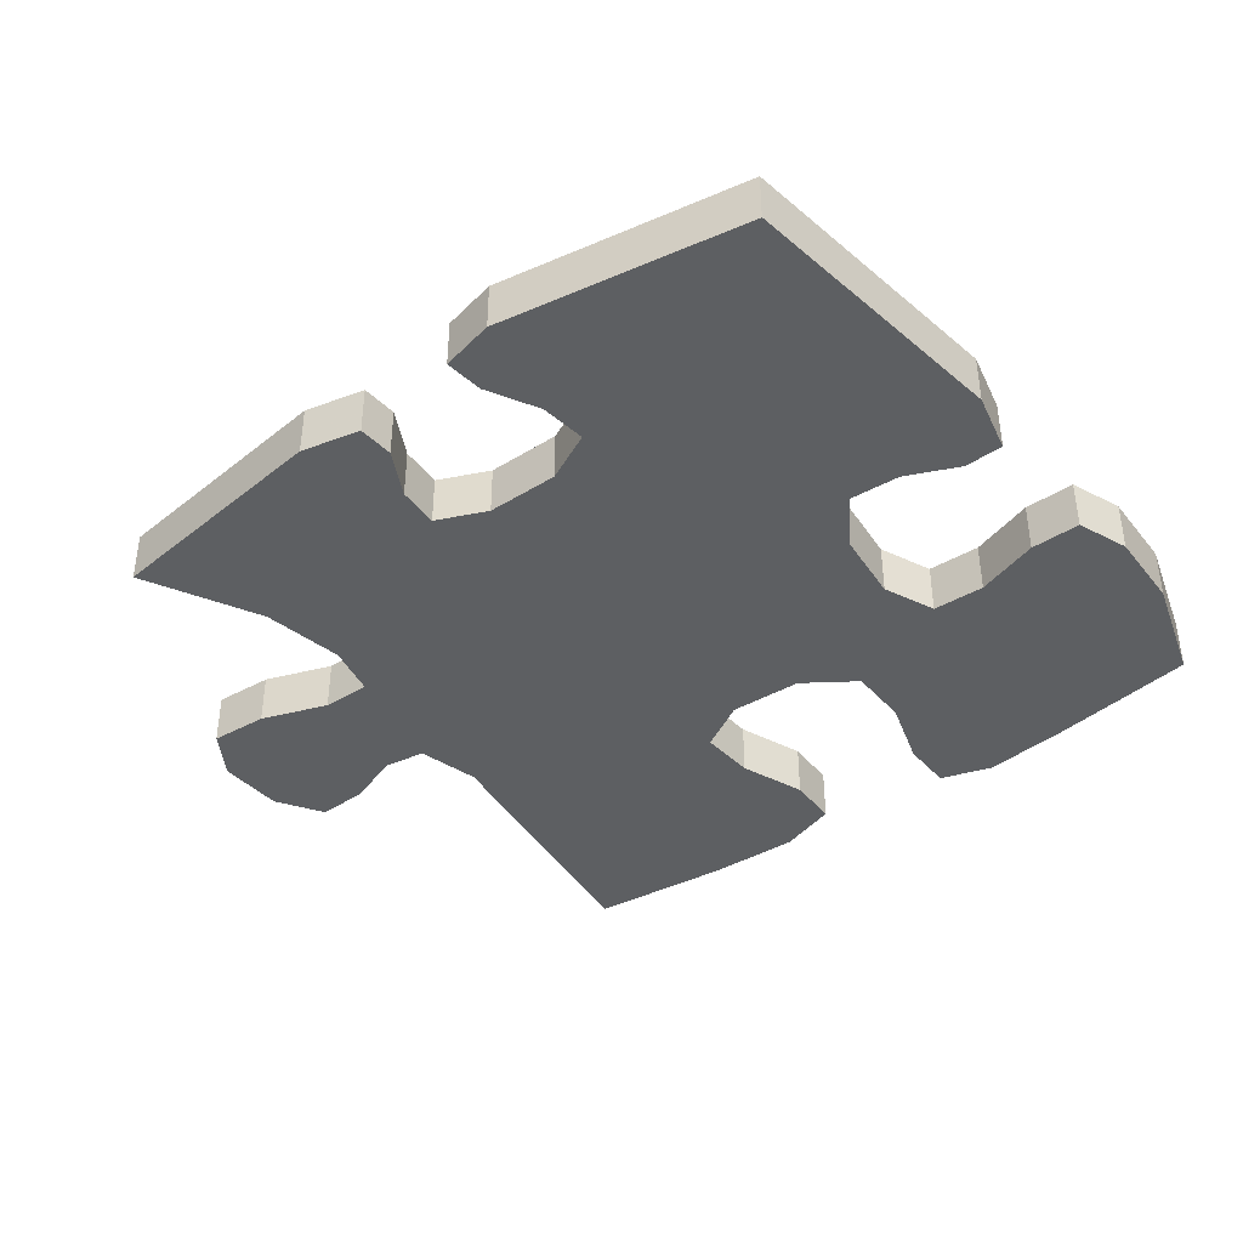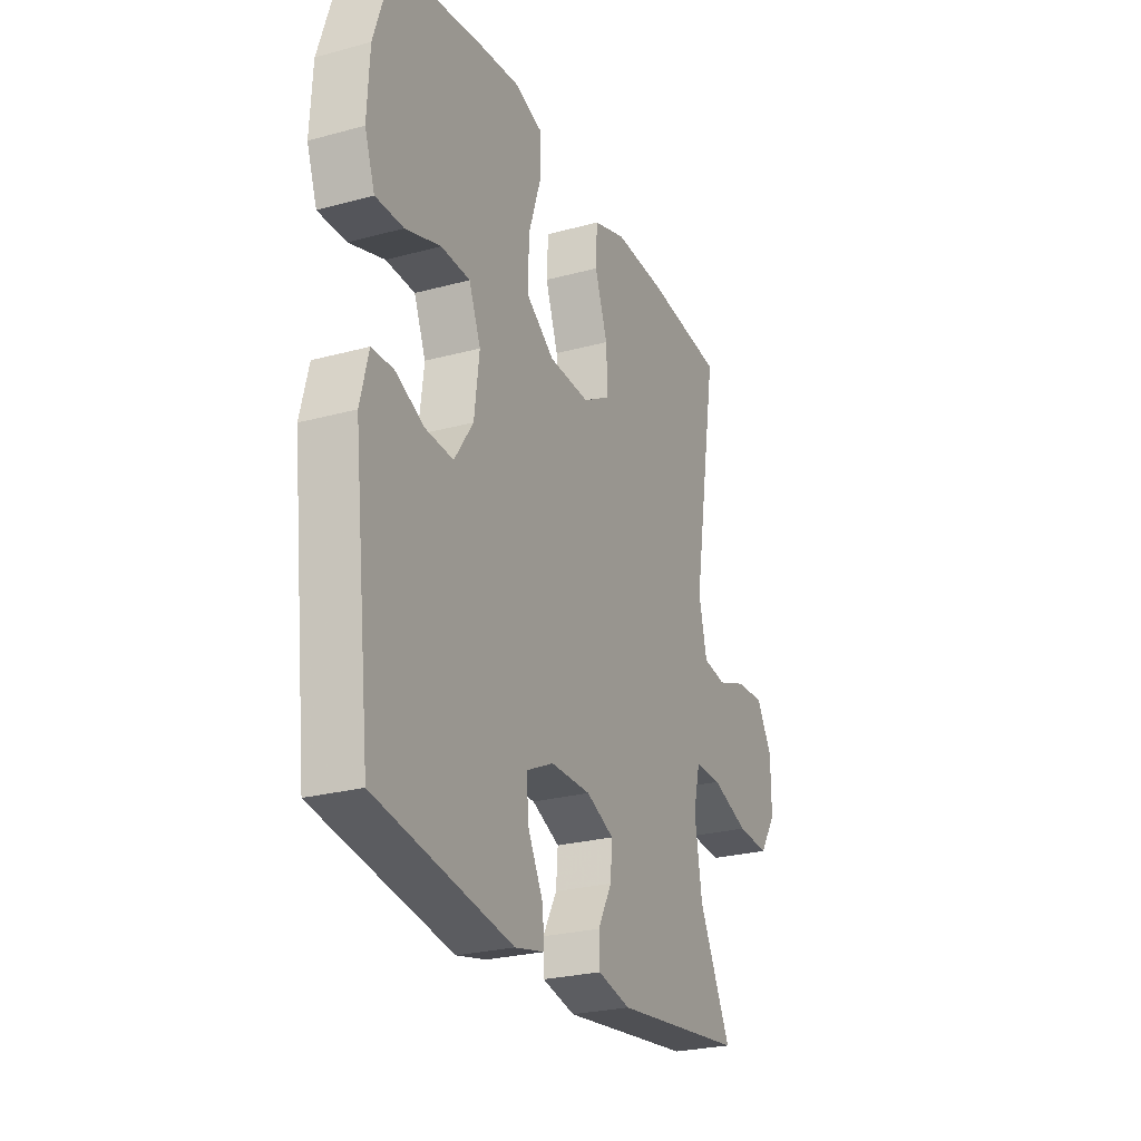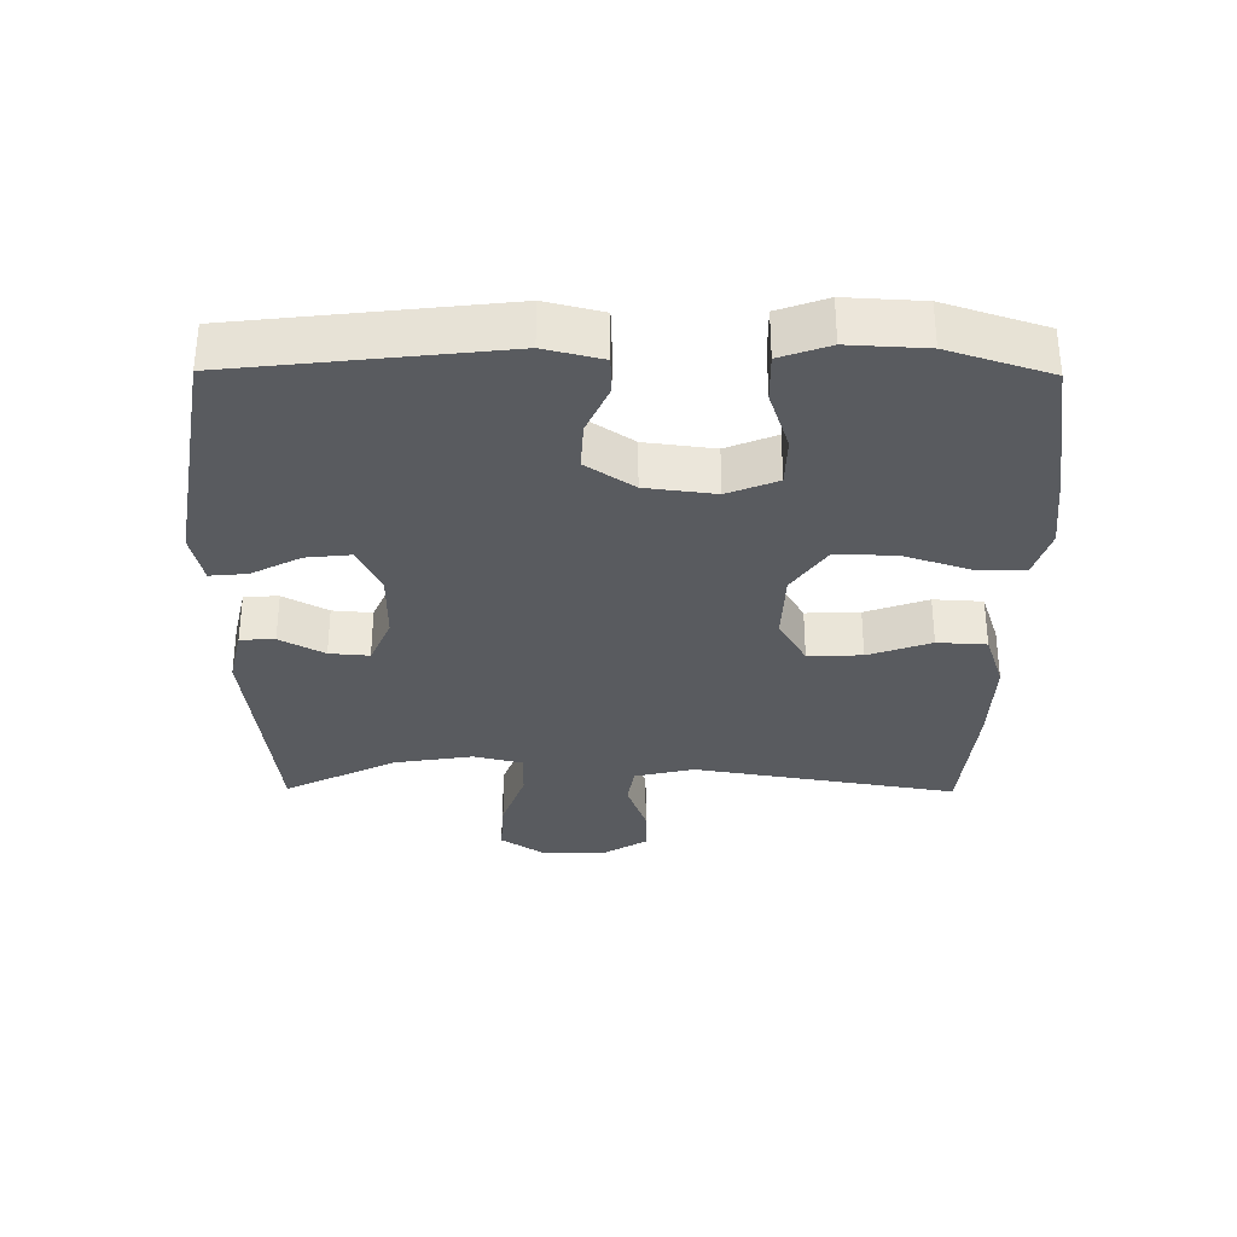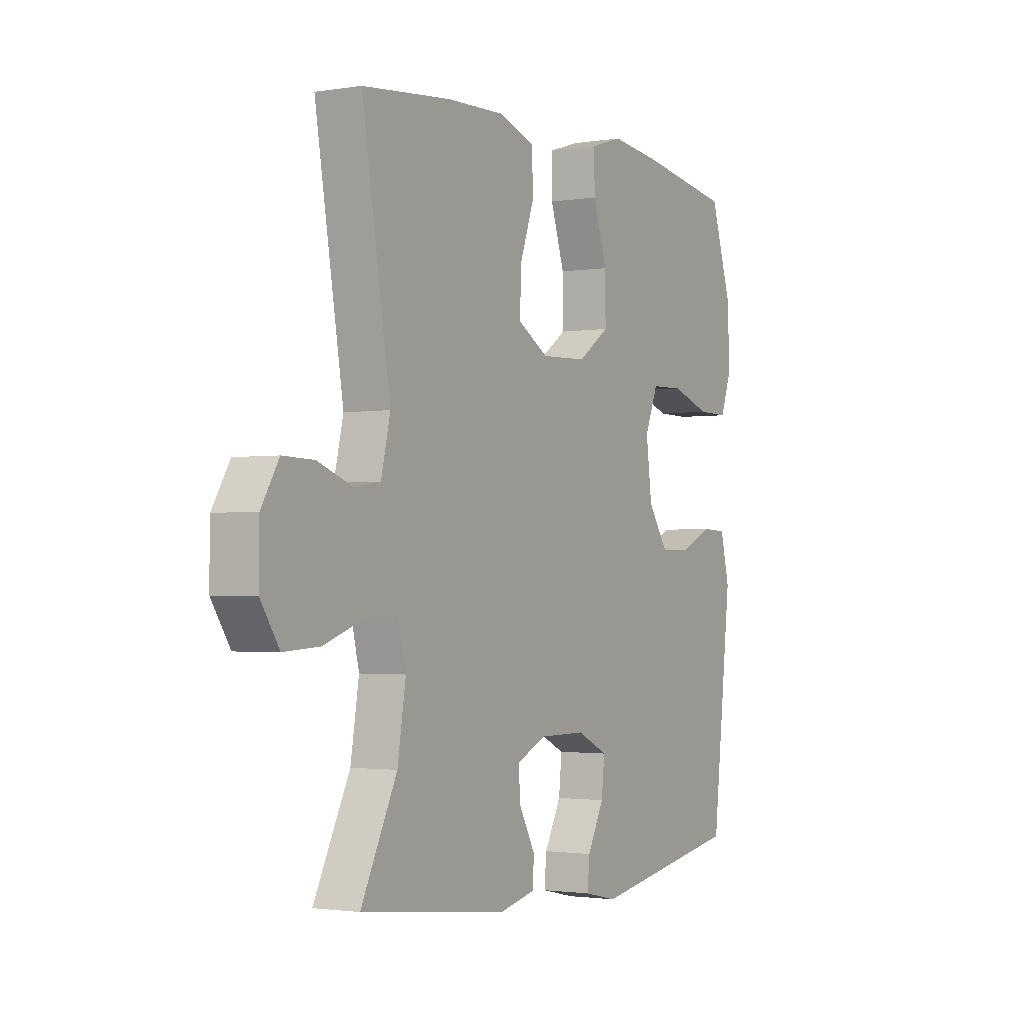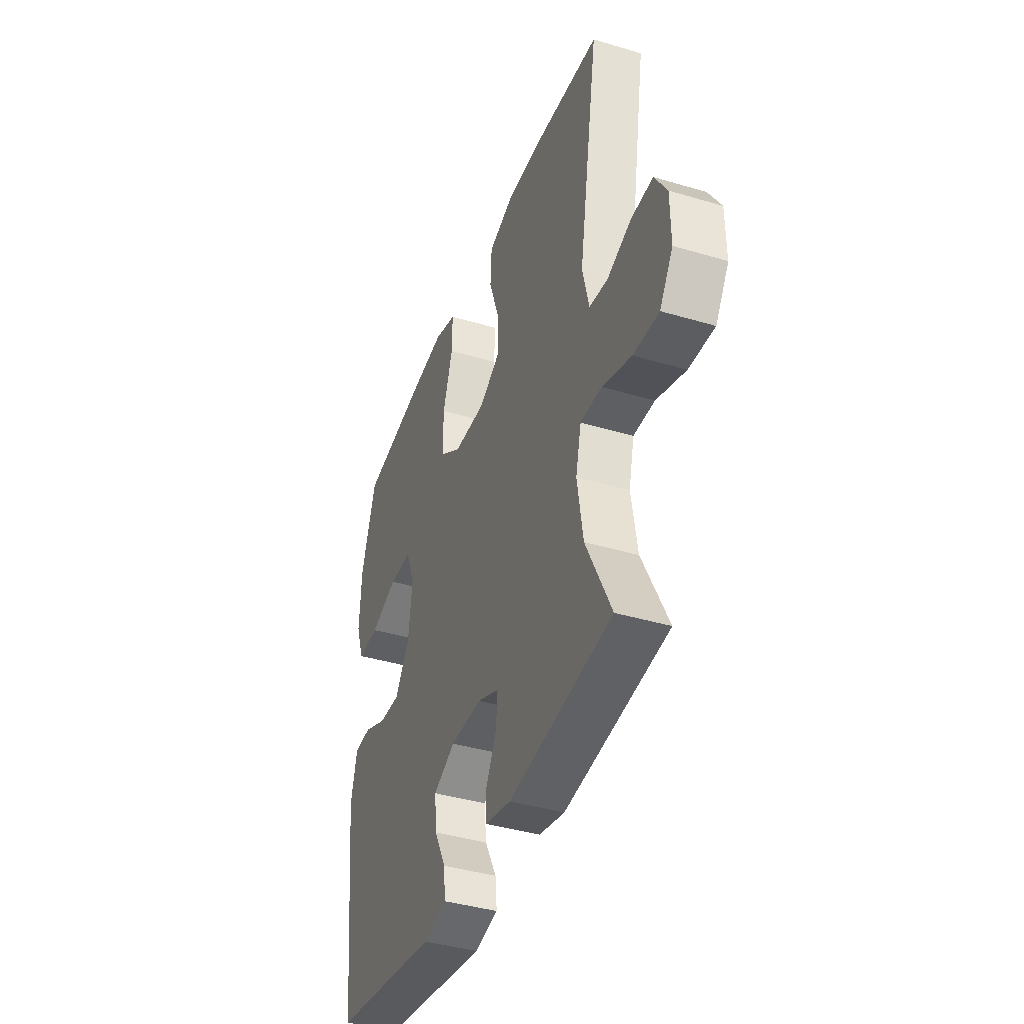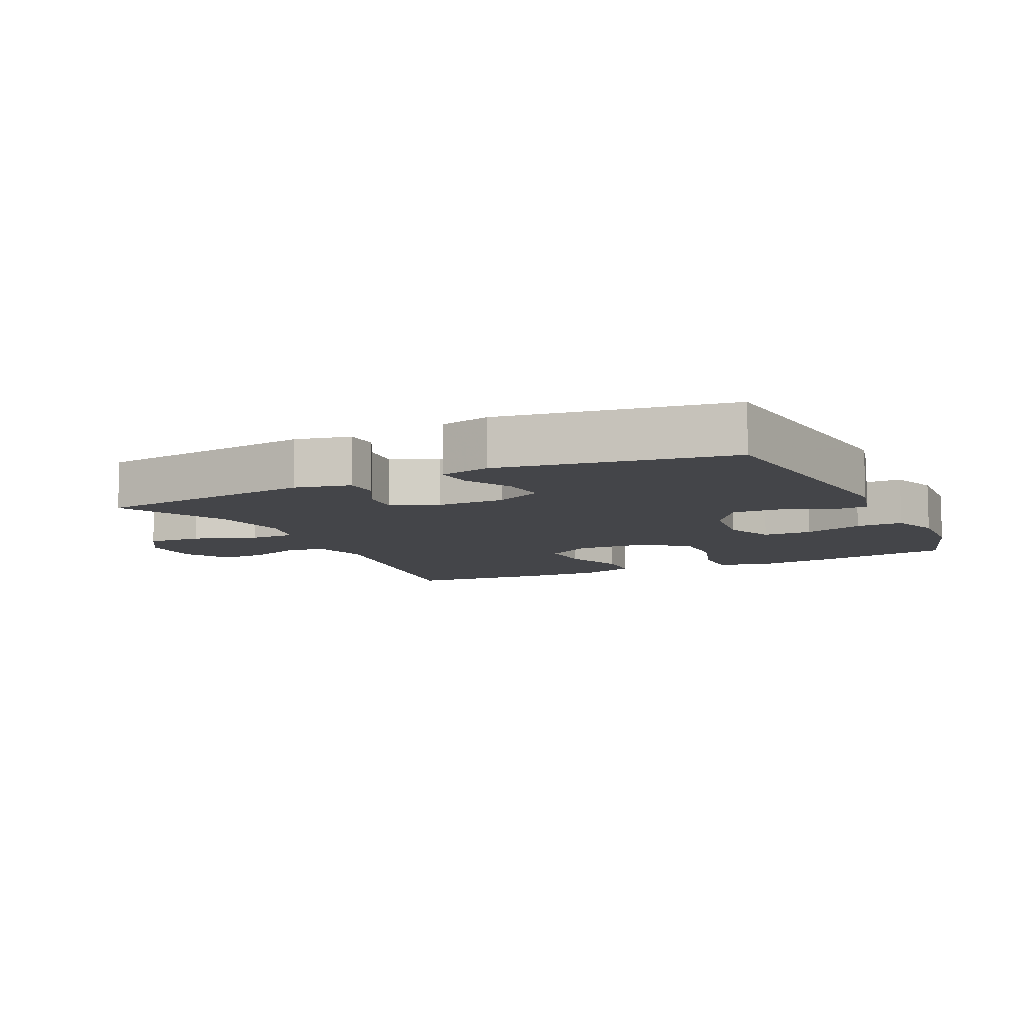
<metadata>
{"format":"obj","ext":"obj","renderer":"f3d","projection":"perspective","resolution":1024,"background":"white","views":[{"elev":-39.7,"azim":-142.4,"up":"+Y"},{"elev":-25.7,"azim":-66.5,"up":"+Z"},{"elev":-32.7,"azim":-90.5,"up":"+Y"},{"elev":-1.8,"azim":120.2,"up":"+Z"},{"elev":-40.3,"azim":69.9,"up":"+Z"},{"elev":-9.0,"azim":-154.3,"up":"+Y"}]}
</metadata>
<code>
v 0.5 0.07 -0.5
v 0.164 0.07 -0.54
v 0.08 0.07 -0.521
v 0.078 0.07 -0.47
v 0.114 0.07 -0.404
v 0.119 0.07 -0.345
v 0.048 0.07 -0.314
v -0.055 0.07 -0.314
v -0.126 0.07 -0.348
v -0.119 0.07 -0.414
v -0.081 0.07 -0.487
v -0.076 0.07 -0.542
v -0.152 0.07 -0.559
v -0.5 0.07 -0.5
v -0.545 0.07 -0.106
v -0.524 0.07 -0.021
v -0.469 0.07 -0.019
v -0.395 0.07 -0.052
v -0.324 0.07 -0.056
v -0.276 0.07 0.015
v -0.263 0.07 0.118
v -0.293 0.07 0.192
v -0.367 0.07 0.194
v -0.457 0.07 0.164
v -0.528 0.07 0.163
v -0.554 0.07 0.236
v -0.548 0.07 0.35
v -0.5 0.07 0.5
v -0.288 0.07 0.533
v -0.171 0.07 0.546
v -0.098 0.07 0.523
v -0.099 0.07 0.449
v -0.131 0.07 0.351
v -0.132 0.07 0.263
v -0.06 0.07 0.213
v 0.044 0.07 0.209
v 0.115 0.07 0.25
v 0.112 0.07 0.33
v 0.079 0.07 0.423
v 0.083 0.07 0.496
v 0.167 0.07 0.524
v 0.298 0.07 0.52
v 0.5 0.07 0.5
v 0.435 0.07 0.109
v 0.456 0.07 0.02
v 0.516 0.07 0.011
v 0.595 0.07 0.04
v 0.666 0.07 0.042
v 0.706 0.07 -0.024
v 0.707 0.07 -0.119
v 0.664 0.07 -0.184
v 0.581 0.07 -0.179
v 0.486 0.07 -0.145
v 0.417 0.07 -0.144
v 0.399 0.07 -0.218
v 0.418 0.07 -0.335
v 0.5 0 -0.5
v 0.164 0 -0.54
v 0.08 0 -0.521
v 0.078 0 -0.47
v 0.114 0 -0.404
v 0.119 0 -0.345
v 0.048 0 -0.314
v -0.055 0 -0.314
v -0.126 0 -0.348
v -0.119 0 -0.414
v -0.081 0 -0.487
v -0.076 0 -0.542
v -0.152 0 -0.559
v -0.5 0 -0.5
v -0.545 0 -0.106
v -0.524 0 -0.021
v -0.469 0 -0.019
v -0.395 0 -0.052
v -0.324 0 -0.056
v -0.276 0 0.015
v -0.263 0 0.118
v -0.293 0 0.192
v -0.367 0 0.194
v -0.457 0 0.164
v -0.528 0 0.163
v -0.554 0 0.236
v -0.548 0 0.35
v -0.5 0 0.5
v -0.288 0 0.533
v -0.171 0 0.546
v -0.098 0 0.523
v -0.099 0 0.449
v -0.131 0 0.351
v -0.132 0 0.263
v -0.06 0 0.213
v 0.044 0 0.209
v 0.115 0 0.25
v 0.112 0 0.33
v 0.079 0 0.423
v 0.083 0 0.496
v 0.167 0 0.524
v 0.298 0 0.52
v 0.5 0 0.5
v 0.435 0 0.109
v 0.456 0 0.02
v 0.516 0 0.011
v 0.595 0 0.04
v 0.666 0 0.042
v 0.706 0 -0.024
v 0.707 0 -0.119
v 0.664 0 -0.184
v 0.581 0 -0.179
v 0.486 0 -0.145
v 0.417 0 -0.144
v 0.399 0 -0.218
v 0.418 0 -0.335
f 50 51 52 53
f 50 53 54
f 49 50 54
f 46 47 48 49
f 45 46 49 54
f 44 45 54 55
f 42 43 44
f 41 42 44 55
f 38 39 40 41
f 37 38 41 55
f 30 31 32 33
f 30 33 34
f 29 30 34
f 28 29 34
f 27 28 34 35
f 23 24 25 26
f 22 23 26 27
f 15 16 17 18
f 15 18 19
f 14 15 19
f 13 14 19 20
f 10 11 12 13
f 9 10 13 20
f 2 3 4 5
f 56 1 2 5
f 56 5 6
f 36 37 55 56
f 35 36 56 6
f 22 27 35
f 21 22 35 6
f 8 9 20 21
f 7 8 21
f 6 7 21
f 109 108 107 106
f 110 109 106
f 110 106 105
f 105 104 103 102
f 110 105 102 101
f 111 110 101 100
f 100 99 98
f 111 100 98 97
f 97 96 95 94
f 111 97 94 93
f 89 88 87 86
f 90 89 86
f 90 86 85
f 90 85 84
f 91 90 84 83
f 82 81 80 79
f 83 82 79 78
f 74 73 72 71
f 75 74 71
f 75 71 70
f 76 75 70 69
f 69 68 67 66
f 76 69 66 65
f 61 60 59 58
f 61 58 57 112
f 62 61 112
f 112 111 93 92
f 62 112 92 91
f 91 83 78
f 62 91 78 77
f 77 76 65 64
f 77 64 63
f 77 63 62
f 1 57 58 2
f 2 58 59 3
f 3 59 60 4
f 4 60 61 5
f 5 61 62 6
f 6 62 63 7
f 7 63 64 8
f 8 64 65 9
f 9 65 66 10
f 10 66 67 11
f 11 67 68 12
f 12 68 69 13
f 13 69 70 14
f 14 70 71 15
f 15 71 72 16
f 16 72 73 17
f 17 73 74 18
f 18 74 75 19
f 19 75 76 20
f 20 76 77 21
f 21 77 78 22
f 22 78 79 23
f 23 79 80 24
f 24 80 81 25
f 25 81 82 26
f 26 82 83 27
f 27 83 84 28
f 28 84 85 29
f 29 85 86 30
f 30 86 87 31
f 31 87 88 32
f 32 88 89 33
f 33 89 90 34
f 34 90 91 35
f 35 91 92 36
f 36 92 93 37
f 37 93 94 38
f 38 94 95 39
f 39 95 96 40
f 40 96 97 41
f 41 97 98 42
f 42 98 99 43
f 43 99 100 44
f 44 100 101 45
f 45 101 102 46
f 46 102 103 47
f 47 103 104 48
f 48 104 105 49
f 49 105 106 50
f 50 106 107 51
f 51 107 108 52
f 52 108 109 53
f 53 109 110 54
f 54 110 111 55
f 55 111 112 56
f 56 112 57 1

</code>
